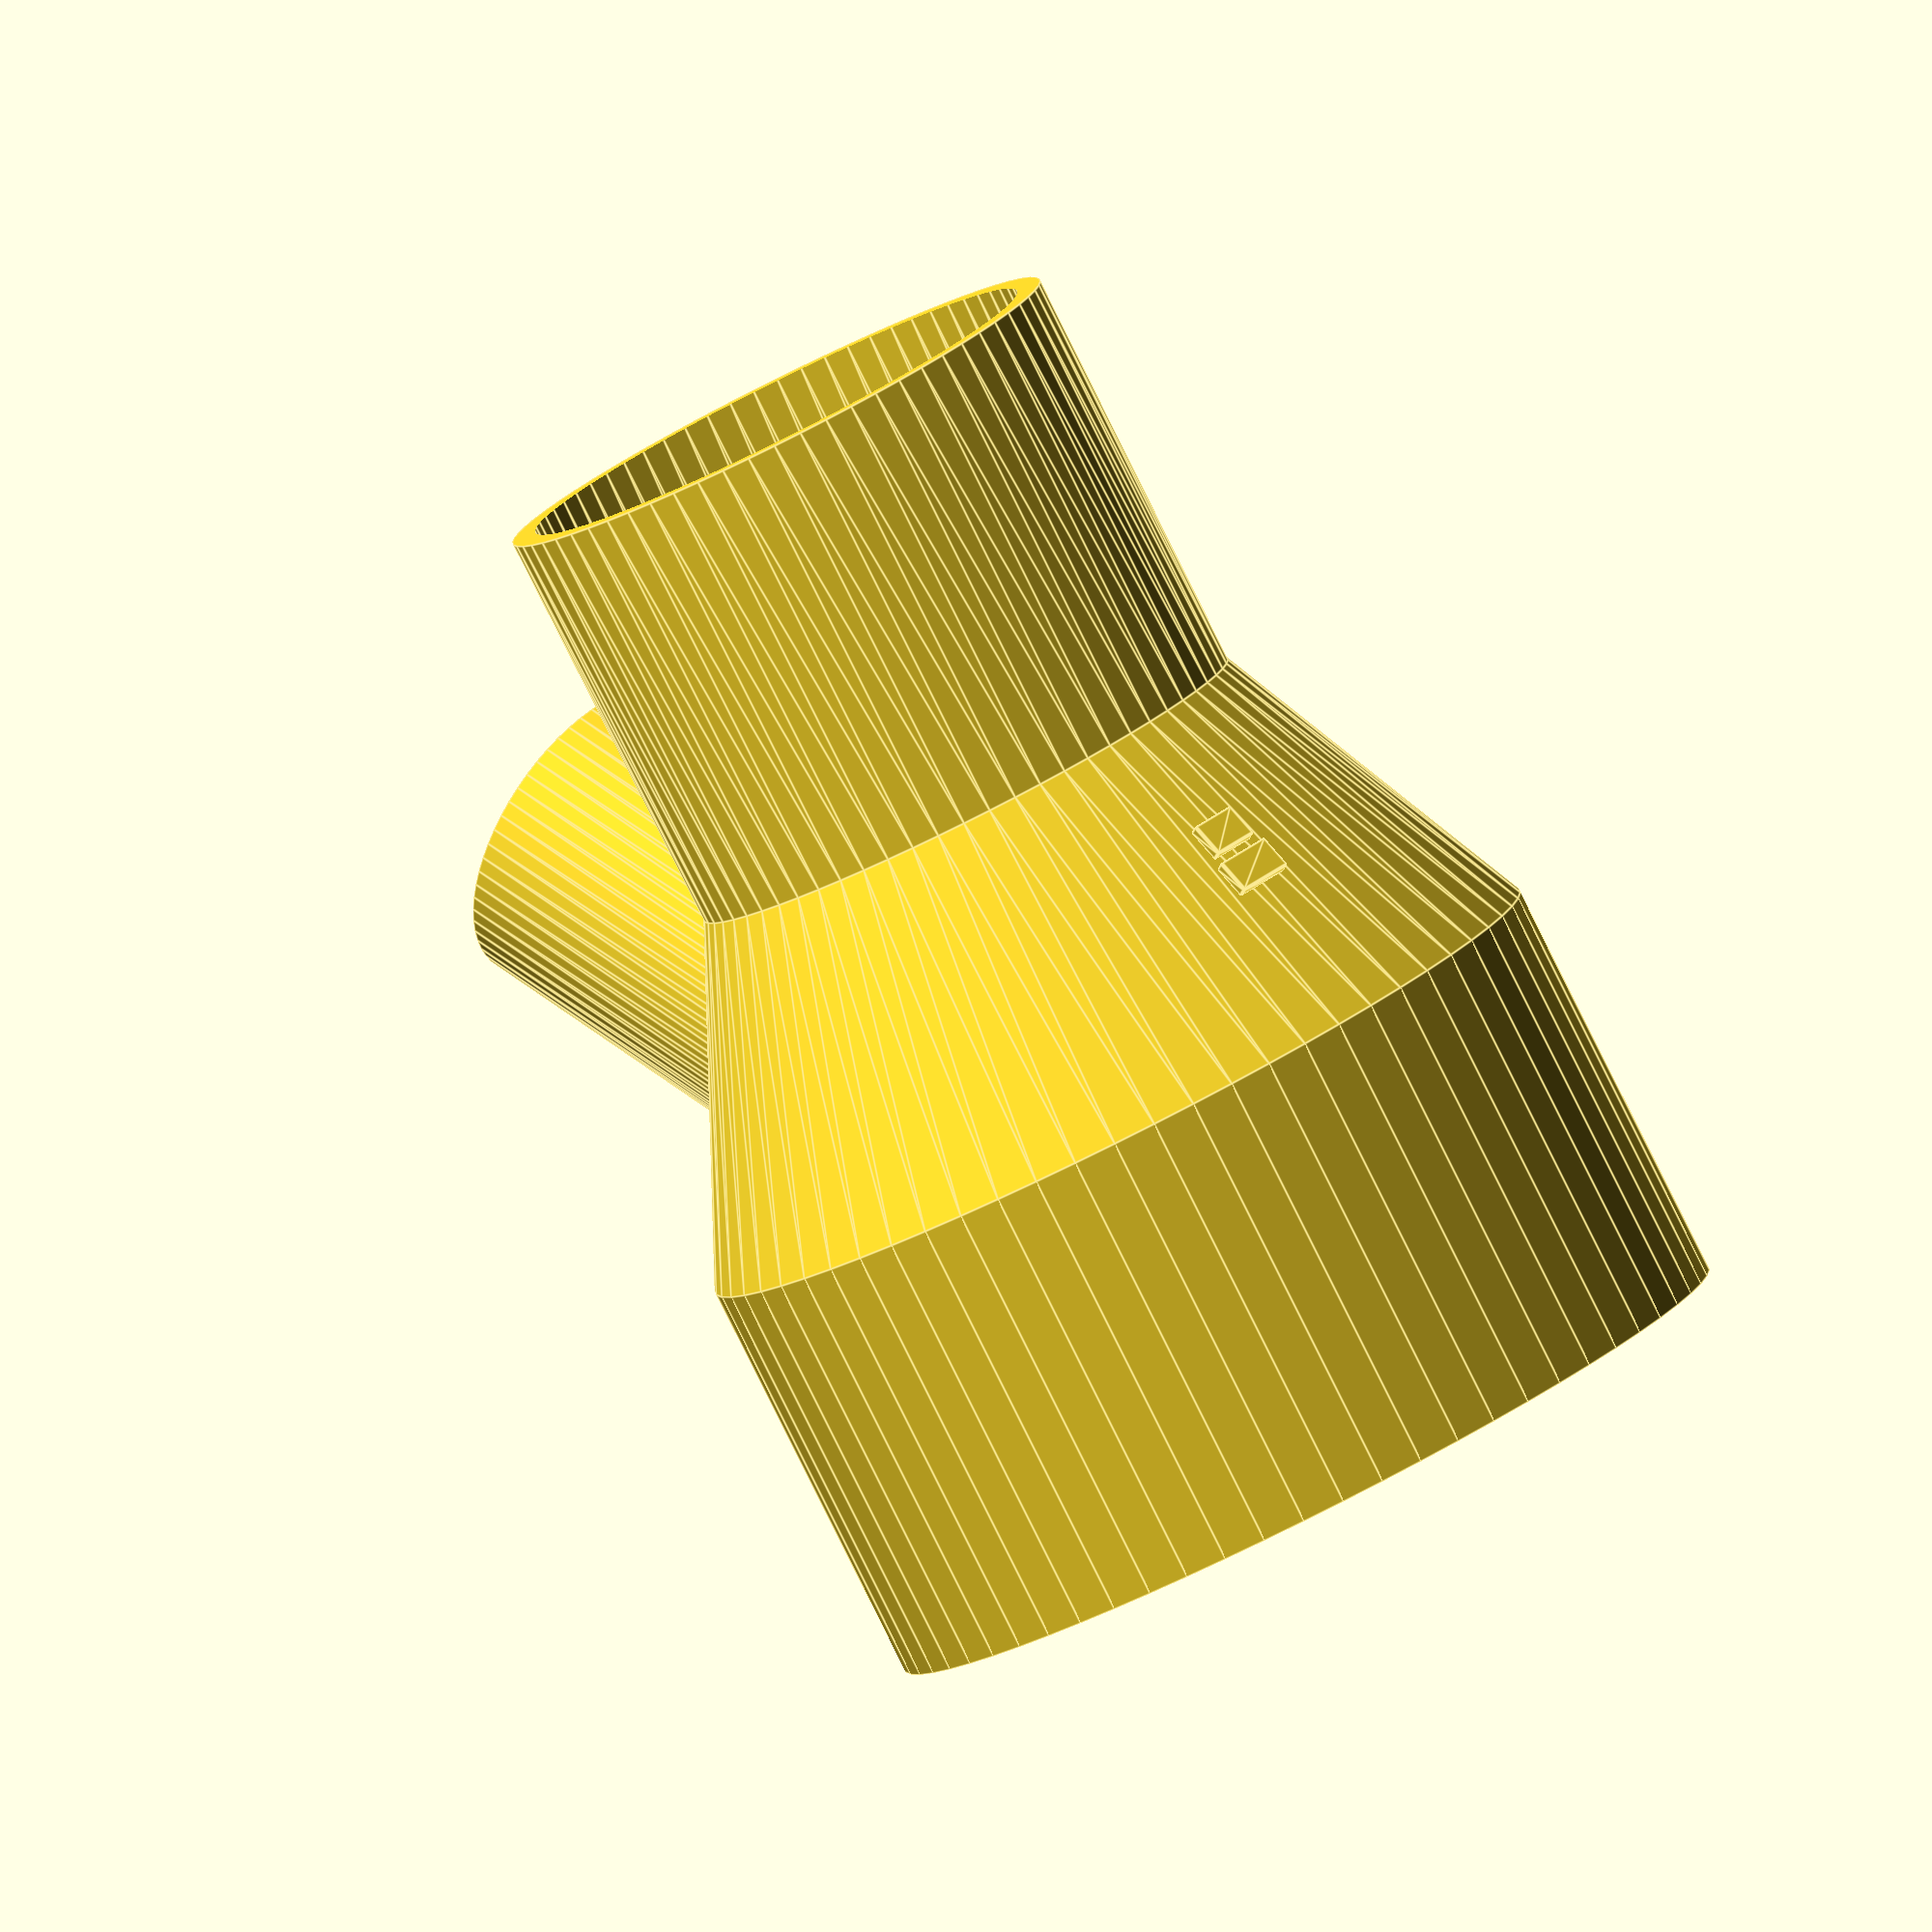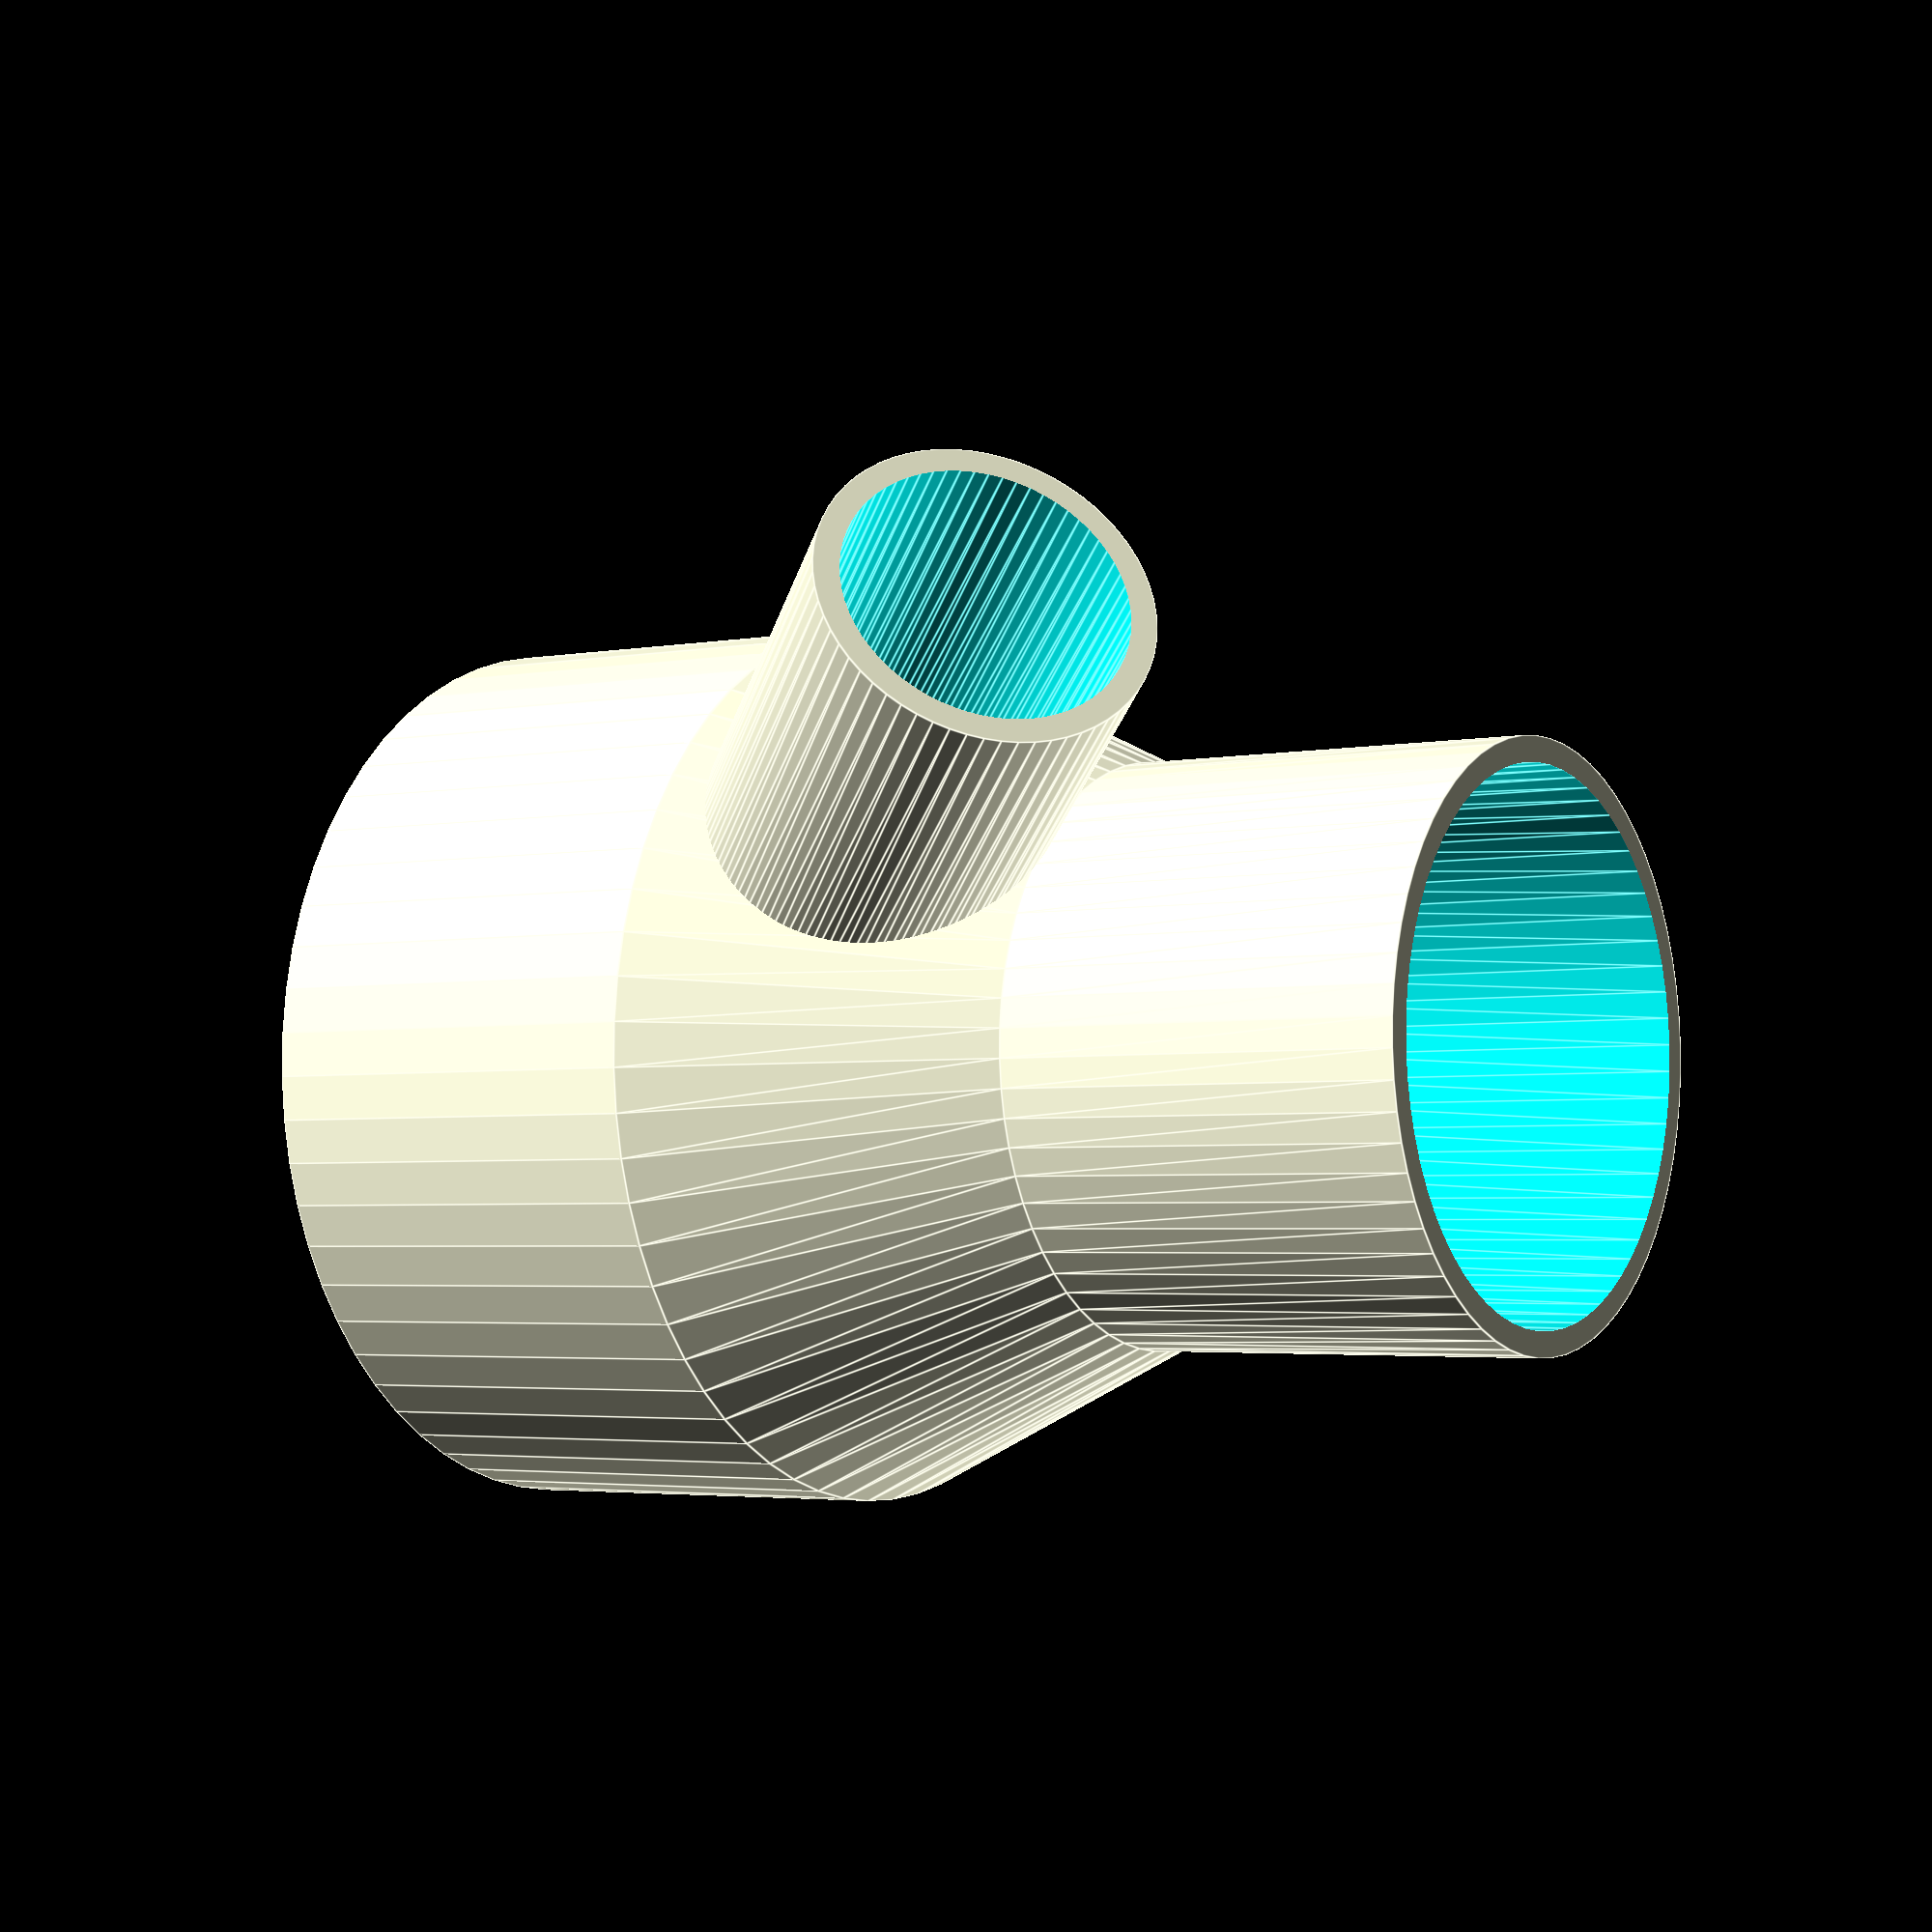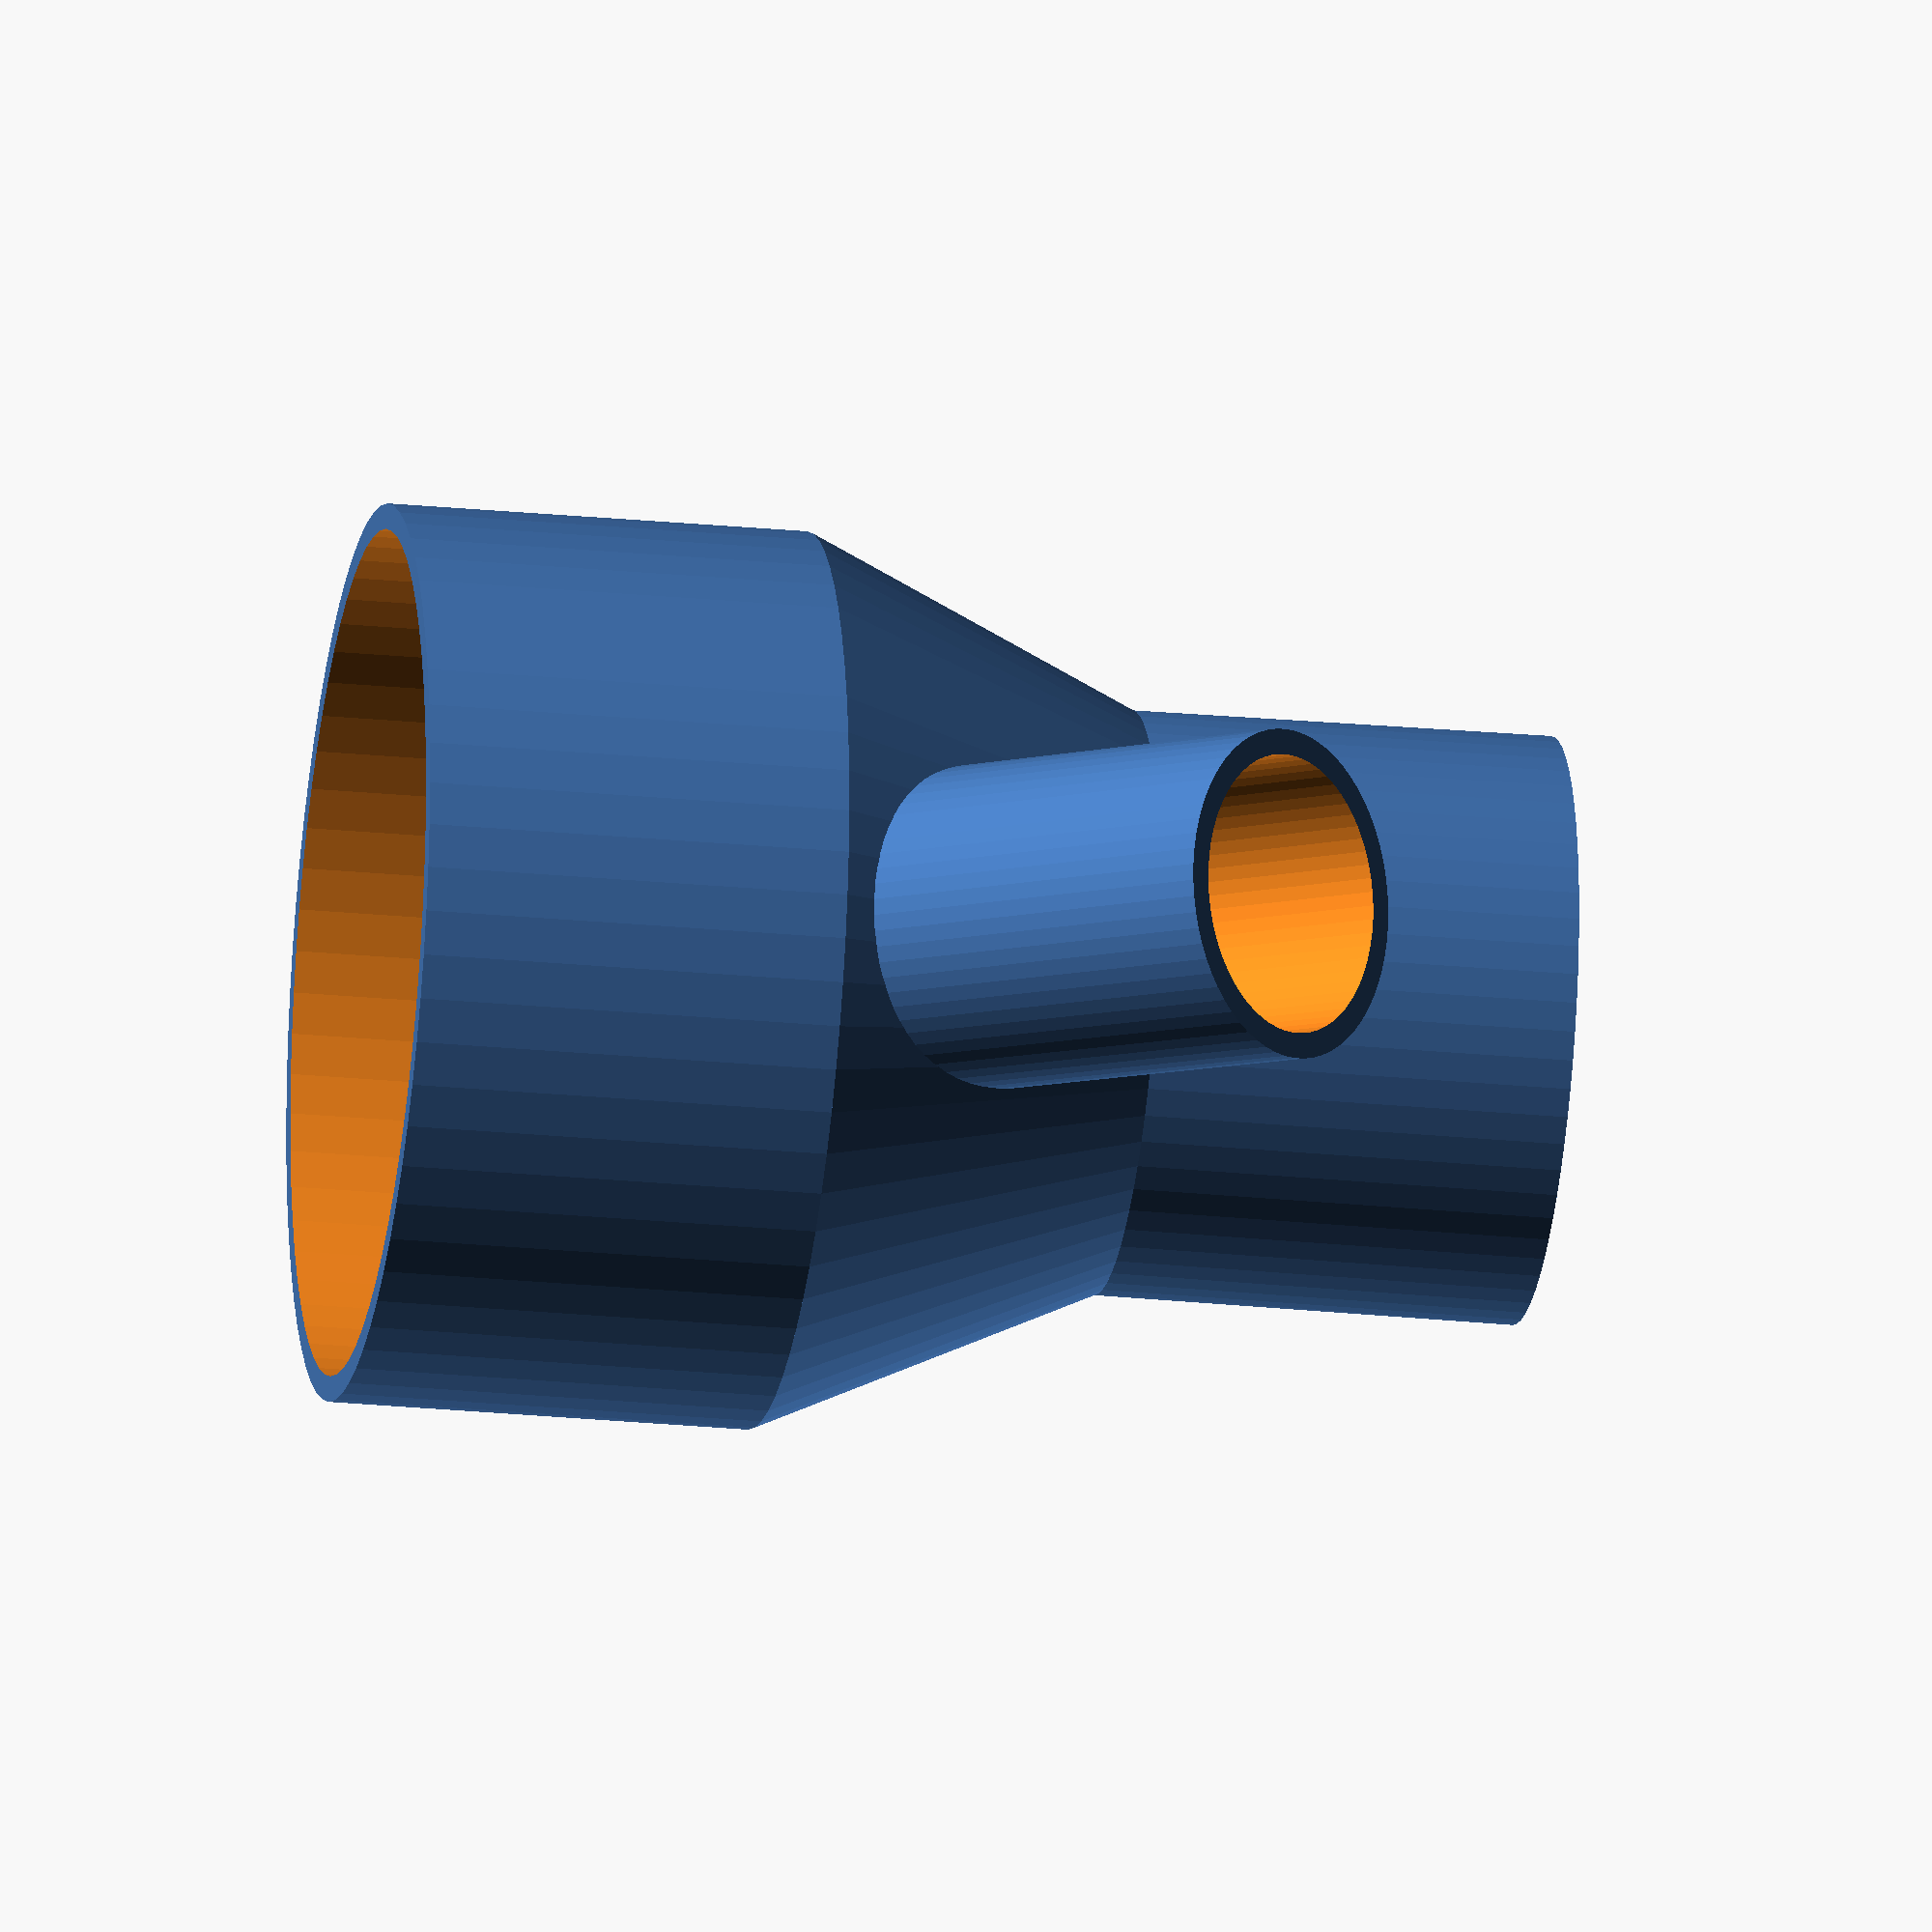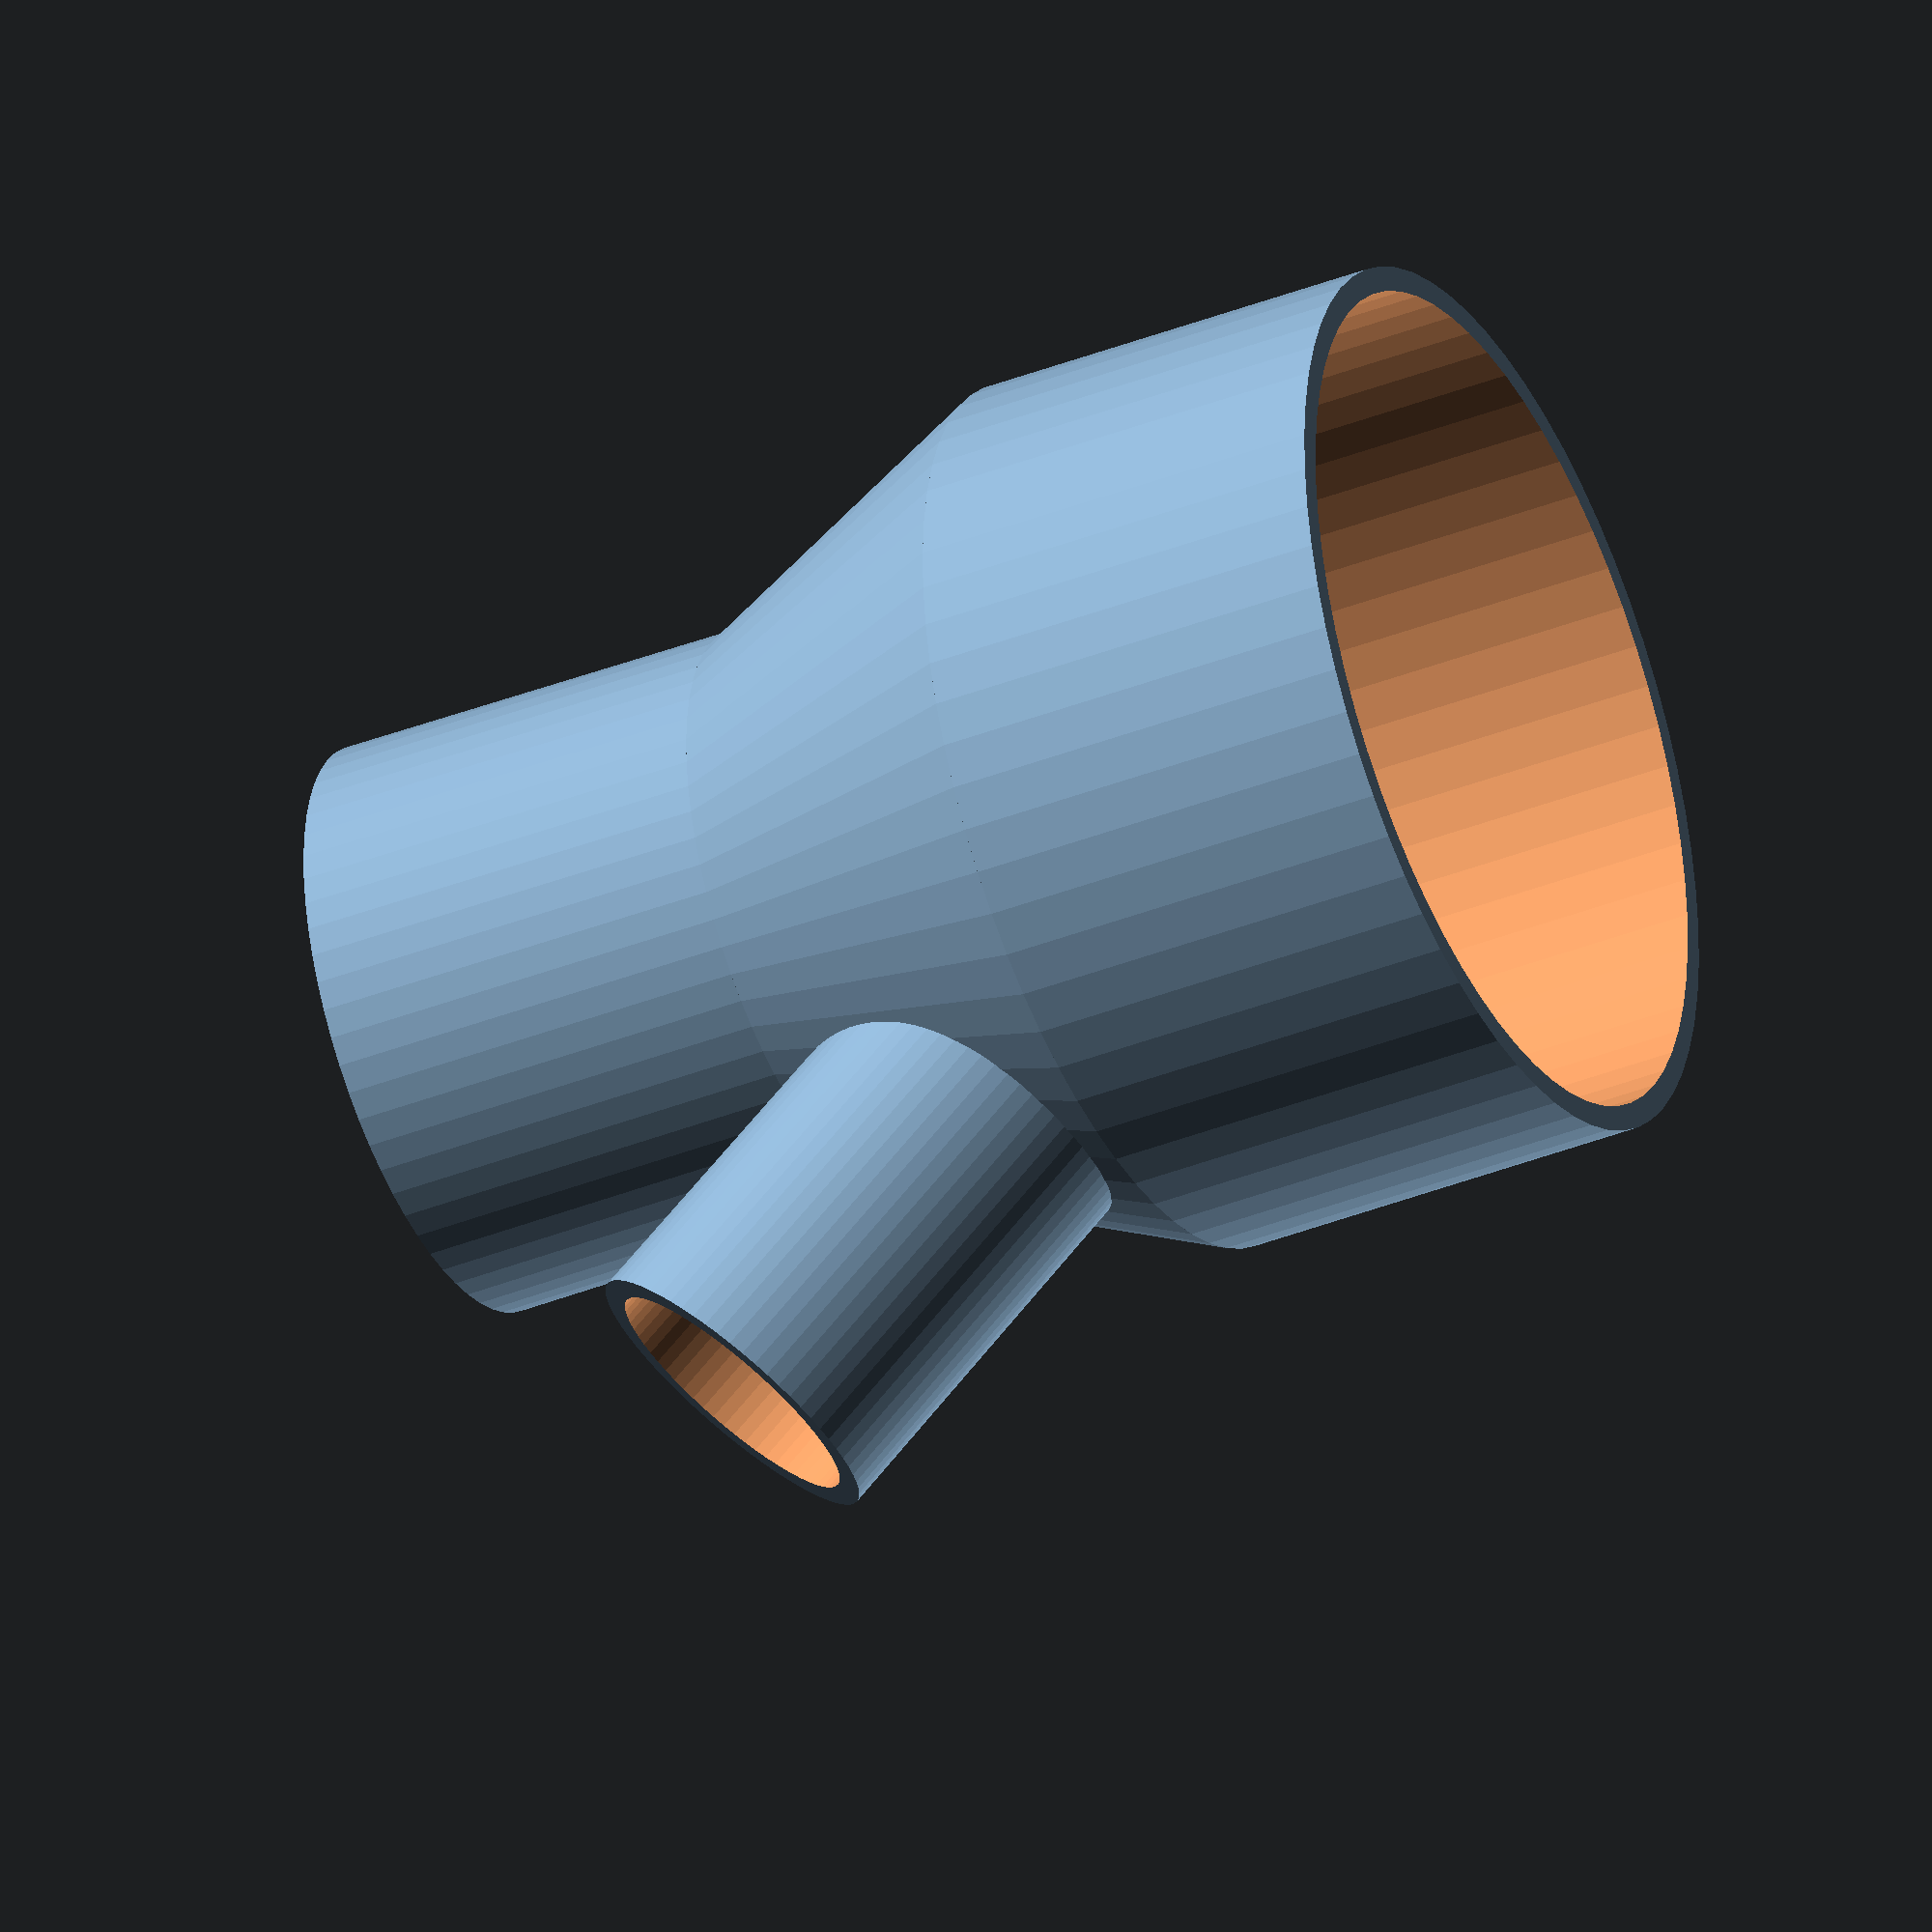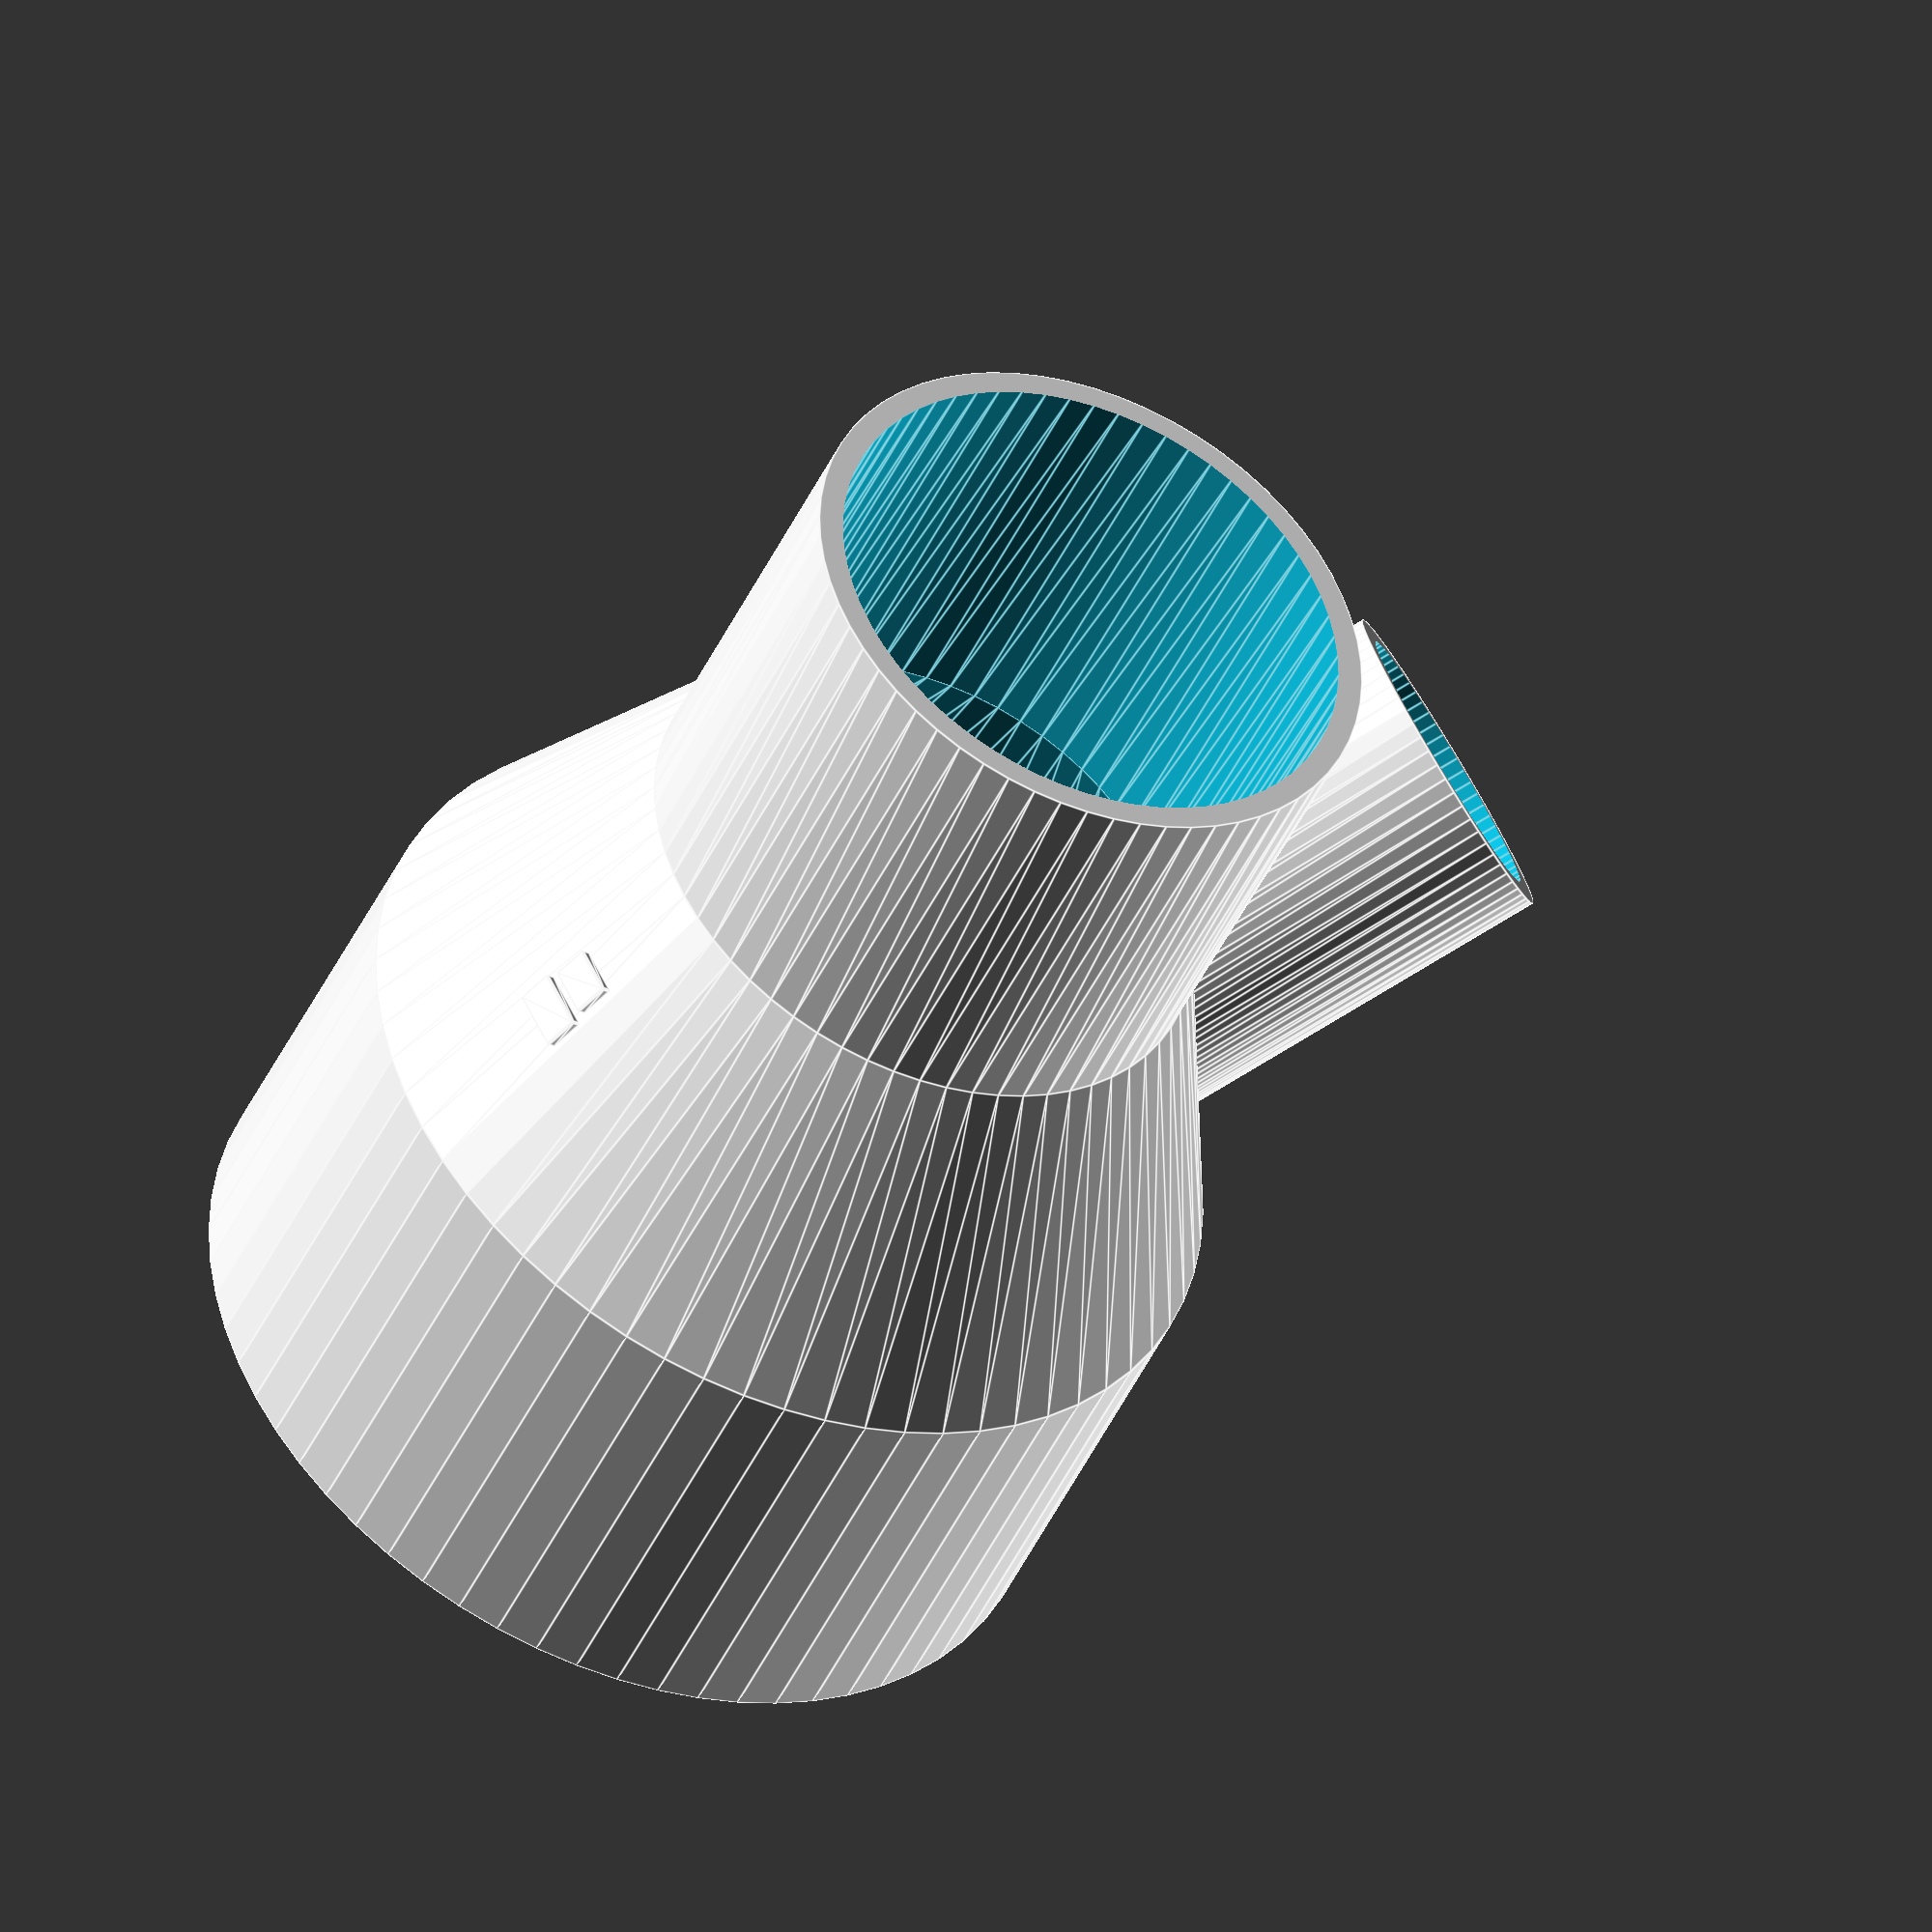
<openscad>
// Parametric Dust Hose Adapter with Tapered Fittings 🛠️
// Creates a dust hose adapter with tapered sections and conical transition
// 吕 minimaple 

// ===== PARAMETERS =====

// Top section parameters
// Diameter at the tip of top section
top_taper_diameter_tip = 63.5;     
// Diameter at the base of top section
top_taper_diameter_base = 63;     
// Length of top section
top_length = 50;                 
// Set to true if this is an outer fitting, false for inner fitting. If outer fitting then diameter is inner diameter + taper inside (reducing). Otherwise diameter is outer diameter + taper outside (increasing)
top_is_outer_fitting = true;    
// Wall thickness for top section
top_wall_thickness = 3;          

// Bottom section parameters
// Diameter at the tip of bottom section (connects to mid section)
bot_taper_diameter_tip = 106;     
// Diameter at the base of bottom section (free end)
bot_taper_diameter_base = 106;     
// Length of bottom section
bot_length = 50;                 
// Set to true if this is an outer fitting, false for inner fitting
bot_is_outer_fitting = false;    
// Wall thickness for bottom section
bot_wall_thickness = 3;          

// Length of conical mid section connecting top and bottom sections
mid_length = 40;                 

// Side port parameters
// Diameter at the tip of side port
side_taper_diameter_tip = 38;    
// Diameter at the base of side port
side_taper_diameter_base = 39;   
// Length of side port, make this a little longer than you need as part of it is sticking into the mid section
side_length = 85;                
// Angle at which side port sticks out (degrees)
side_angle = -45;                 
// Set to true if this is an outer fitting, false for inner fitting
side_is_outer_fitting = false; 
// Wall thickness for side port
side_wall_thickness = 3;         

// Cylinder resolution (number of facets)
cylinder_resolution = 64;        

// add the minimaple logo 吕 
enable_logo = true;
// scale factor for the logo (1.0 = original size)
logo_scale = 1;
// depth of emboss (engrave) in mm
logo_depth = 1;    

// Account for OpenSCAD Z fighting issues, do not change
poop = 0.1;                     


// ===== HELPER FUNCTIONS =====


// Engrave the 吕 logo on the front face
module logo() {
    logo_width = 7;           // Width of the bottom box
    logo_height = 4;           // Height of the bottom box
    logo_top_scale = 0.8;      // Ratio of top box width to bottom box
    logo_spacing = 1.5;          // Vertical gap between the two boxes

     minkowski() {
        rotate([90,0,0]) {
            scale([logo_scale, logo_scale, 1]) {  // scale X and Y, keep Z (depth) unchanged
                union() {
                    // Bottom box
                    translate([-logo_width/2, -logo_height/2, 0])
                        cube([logo_width, logo_height, logo_depth+poop]);
                    
                    // Top box
                    translate([-logo_width*logo_top_scale/2, logo_height/2 + logo_spacing, 0])
                        cube([logo_width*logo_top_scale, logo_height, logo_depth+poop]);
                }
            }
        };
        sphere(r = 0.2, $fn = 24); 
    }
    
}


// Generate the additive geometry (outer shell) for tapered cylinder
module tapered_cylinder_additive(length, diameter_A, diameter_B, wall_thickness, is_outer_fitting) {
    if (is_outer_fitting) {
        // Diameters are inside diameters, so add wall thickness for outer shell
        cylinder(h = length, d1 = diameter_A + 2*wall_thickness, d2 = diameter_B + 2*wall_thickness, center = false, $fn = cylinder_resolution);
    } else {
        // Diameters are outside diameters, so use as-is for outer shell
        cylinder(h = length, d1 = diameter_A, d2 = diameter_B, center = false, $fn = cylinder_resolution);
    }
}

// Generate the subtractive geometry (inner bore) for tapered cylinder
module tapered_cylinder_subtractive(length, diameter_A, diameter_B, wall_thickness, is_outer_fitting) {
    if (is_outer_fitting) {
        // Diameters are inside diameters, so use as-is for inner bore
        translate([0, 0, -poop]) {
            cylinder(h = length + poop*2, d1 = diameter_A, d2 = diameter_B, center = false, $fn = cylinder_resolution);
        }
    } else {
        // Diameters are outside diameters, so subtract wall thickness for inner bore
        translate([0, 0, -poop]) {
            cylinder(h = length + poop*2, d1 = diameter_A - 2*wall_thickness, d2 = diameter_B - 2*wall_thickness, center = false, $fn = cylinder_resolution);
        }
    }
}

// Generate a tapered cylinder with specified parameters
module tapered_cylinder(length, diameter_A, diameter_B, wall_thickness, is_outer_fitting) {
    difference() {
        tapered_cylinder_additive(length, diameter_A, diameter_B, wall_thickness, is_outer_fitting);
        tapered_cylinder_subtractive(length, diameter_A, diameter_B, wall_thickness, is_outer_fitting);
    }
}

// ===== DUST HOSE ADAPTER =====

module dust_hose_adapter() {
    // Assertions to ensure proper diameter ordering for each section
    if (top_is_outer_fitting) {
        assert(top_taper_diameter_tip >= top_taper_diameter_base, "Top section: For inside fitting, tip diameter must be larger than base diameter");
    } else {
        assert(top_taper_diameter_tip <= top_taper_diameter_base, "Top section: For outside fitting, tip diameter must be smaller than base diameter");
    }
    
    if (bot_is_outer_fitting) {
        assert(bot_taper_diameter_tip >= bot_taper_diameter_base, "Bottom section: For inside fitting, tip diameter must be larger than base diameter");
    } else {
        assert(bot_taper_diameter_tip <= bot_taper_diameter_base, "Bottom section: For outside fitting, tip diameter must be smaller than base diameter");
    }
    
    if (side_is_outer_fitting) {
        assert(side_taper_diameter_tip >= side_taper_diameter_base, "Side section: For inside fitting, tip diameter must be larger than base diameter");
    } else {
        assert(side_taper_diameter_tip <= side_taper_diameter_base, "Side section: For outside fitting, tip diameter must be smaller than base diameter");
    }

    top_base_outer_diameter = top_is_outer_fitting ? top_taper_diameter_base + 2*top_wall_thickness : top_taper_diameter_base;
    bot_base_outer_diameter = bot_is_outer_fitting ? bot_taper_diameter_base + 2*bot_wall_thickness : bot_taper_diameter_base;

    top_base_inner_diameter = top_is_outer_fitting ? top_taper_diameter_base : top_taper_diameter_base - 2*top_wall_thickness;
    bot_base_inner_diameter = bot_is_outer_fitting ? bot_taper_diameter_base : bot_taper_diameter_base - 2*bot_wall_thickness;


    mid_middle_outer_diameter = (top_base_outer_diameter + bot_base_outer_diameter) / 2;


    
    difference() {
        union() {
            // Top tapered section (additive part only)
            translate([0, 0, 0]) {
                tapered_cylinder_additive(
                    top_length, 
                    top_taper_diameter_tip, 
                    top_taper_diameter_base, 
                    top_wall_thickness, 
                    top_is_outer_fitting
                );
            }
            
            // Conical mid section
            translate([0, 0, top_length]) {
                cylinder(h = mid_length, d1 = top_base_outer_diameter, d2 = bot_base_outer_diameter, center = false, $fn = cylinder_resolution);
            }

            // Logo emboss on conical section
            if (enable_logo) {
                // Calculate the angle of the conical section
                cone_angle = atan2(mid_length, (bot_base_outer_diameter - top_base_outer_diameter) / 2);
                
                translate([-mid_middle_outer_diameter/2, 0, top_length + mid_length/2]) {
                    
                    rotate([0, 0, 90])
                        rotate([90+cone_angle, 0, 0])
                            logo();
                }
            }
            
            
            
            // Bottom tapered section (additive part only)
            translate([0, 0, top_length + mid_length]) {
                tapered_cylinder_additive(
                    bot_length, 
                    bot_taper_diameter_base, 
                    bot_taper_diameter_tip, 
                    bot_wall_thickness, 
                    bot_is_outer_fitting
                );
            }
            
            // Side port tapered section (additive part only)
            translate([(top_base_inner_diameter + bot_base_inner_diameter)/4, 0, top_length + mid_length/2]) {
                rotate([0, side_angle, 0]) {
                    translate([0, 0, -side_length/2]) {
                        tapered_cylinder_additive(
                            side_length, 
                            side_taper_diameter_base,
                            side_taper_diameter_tip, 
                            side_wall_thickness, 
                            side_is_outer_fitting
                        );
                    }
                }
            }
        }
        
        // Cut out inner passages for mid section connections
        // Top to mid connection
        translate([0, 0, top_length - poop]) {
            cylinder(h = mid_length + 2*poop, d1 = top_base_inner_diameter, d2 = bot_base_inner_diameter, center = false, $fn = cylinder_resolution);
        }
        
        // Top section subtractive part
        translate([0, 0, -poop]) {
            tapered_cylinder_subtractive(
                top_length + poop*2, 
                top_taper_diameter_tip, 
                top_taper_diameter_base, 
                top_wall_thickness, 
                top_is_outer_fitting
            );
        }
        
        // Bottom section subtractive part
        translate([0, 0, top_length + mid_length - poop]) {
            tapered_cylinder_subtractive(
                bot_length + poop*2, 
                bot_taper_diameter_base, 
                bot_taper_diameter_tip, 
                bot_wall_thickness, 
                bot_is_outer_fitting
            );
        }
        
        // Side port subtractive part (only the portion that would be inside the adapter)
        translate([(top_base_inner_diameter + bot_base_inner_diameter)/4, 0, top_length + mid_length/2]) {
            rotate([0, side_angle, 0]) {
                translate([0, 0, -side_length/2 - poop]) {
                    tapered_cylinder_subtractive(
                        side_length + poop*2, 
                        side_taper_diameter_base,
                        side_taper_diameter_tip, 
                        side_wall_thickness, 
                        side_is_outer_fitting
                    );
                }
            }
        }
    }
}
            

dust_hose_adapter(); 
</openscad>
<views>
elev=83.5 azim=309.0 roll=206.5 proj=o view=edges
elev=183.4 azim=137.3 roll=55.9 proj=p view=edges
elev=24.2 azim=12.9 roll=80.8 proj=o view=solid
elev=219.4 azim=271.2 roll=244.0 proj=o view=solid
elev=223.8 azim=27.4 roll=23.2 proj=o view=edges
</views>
